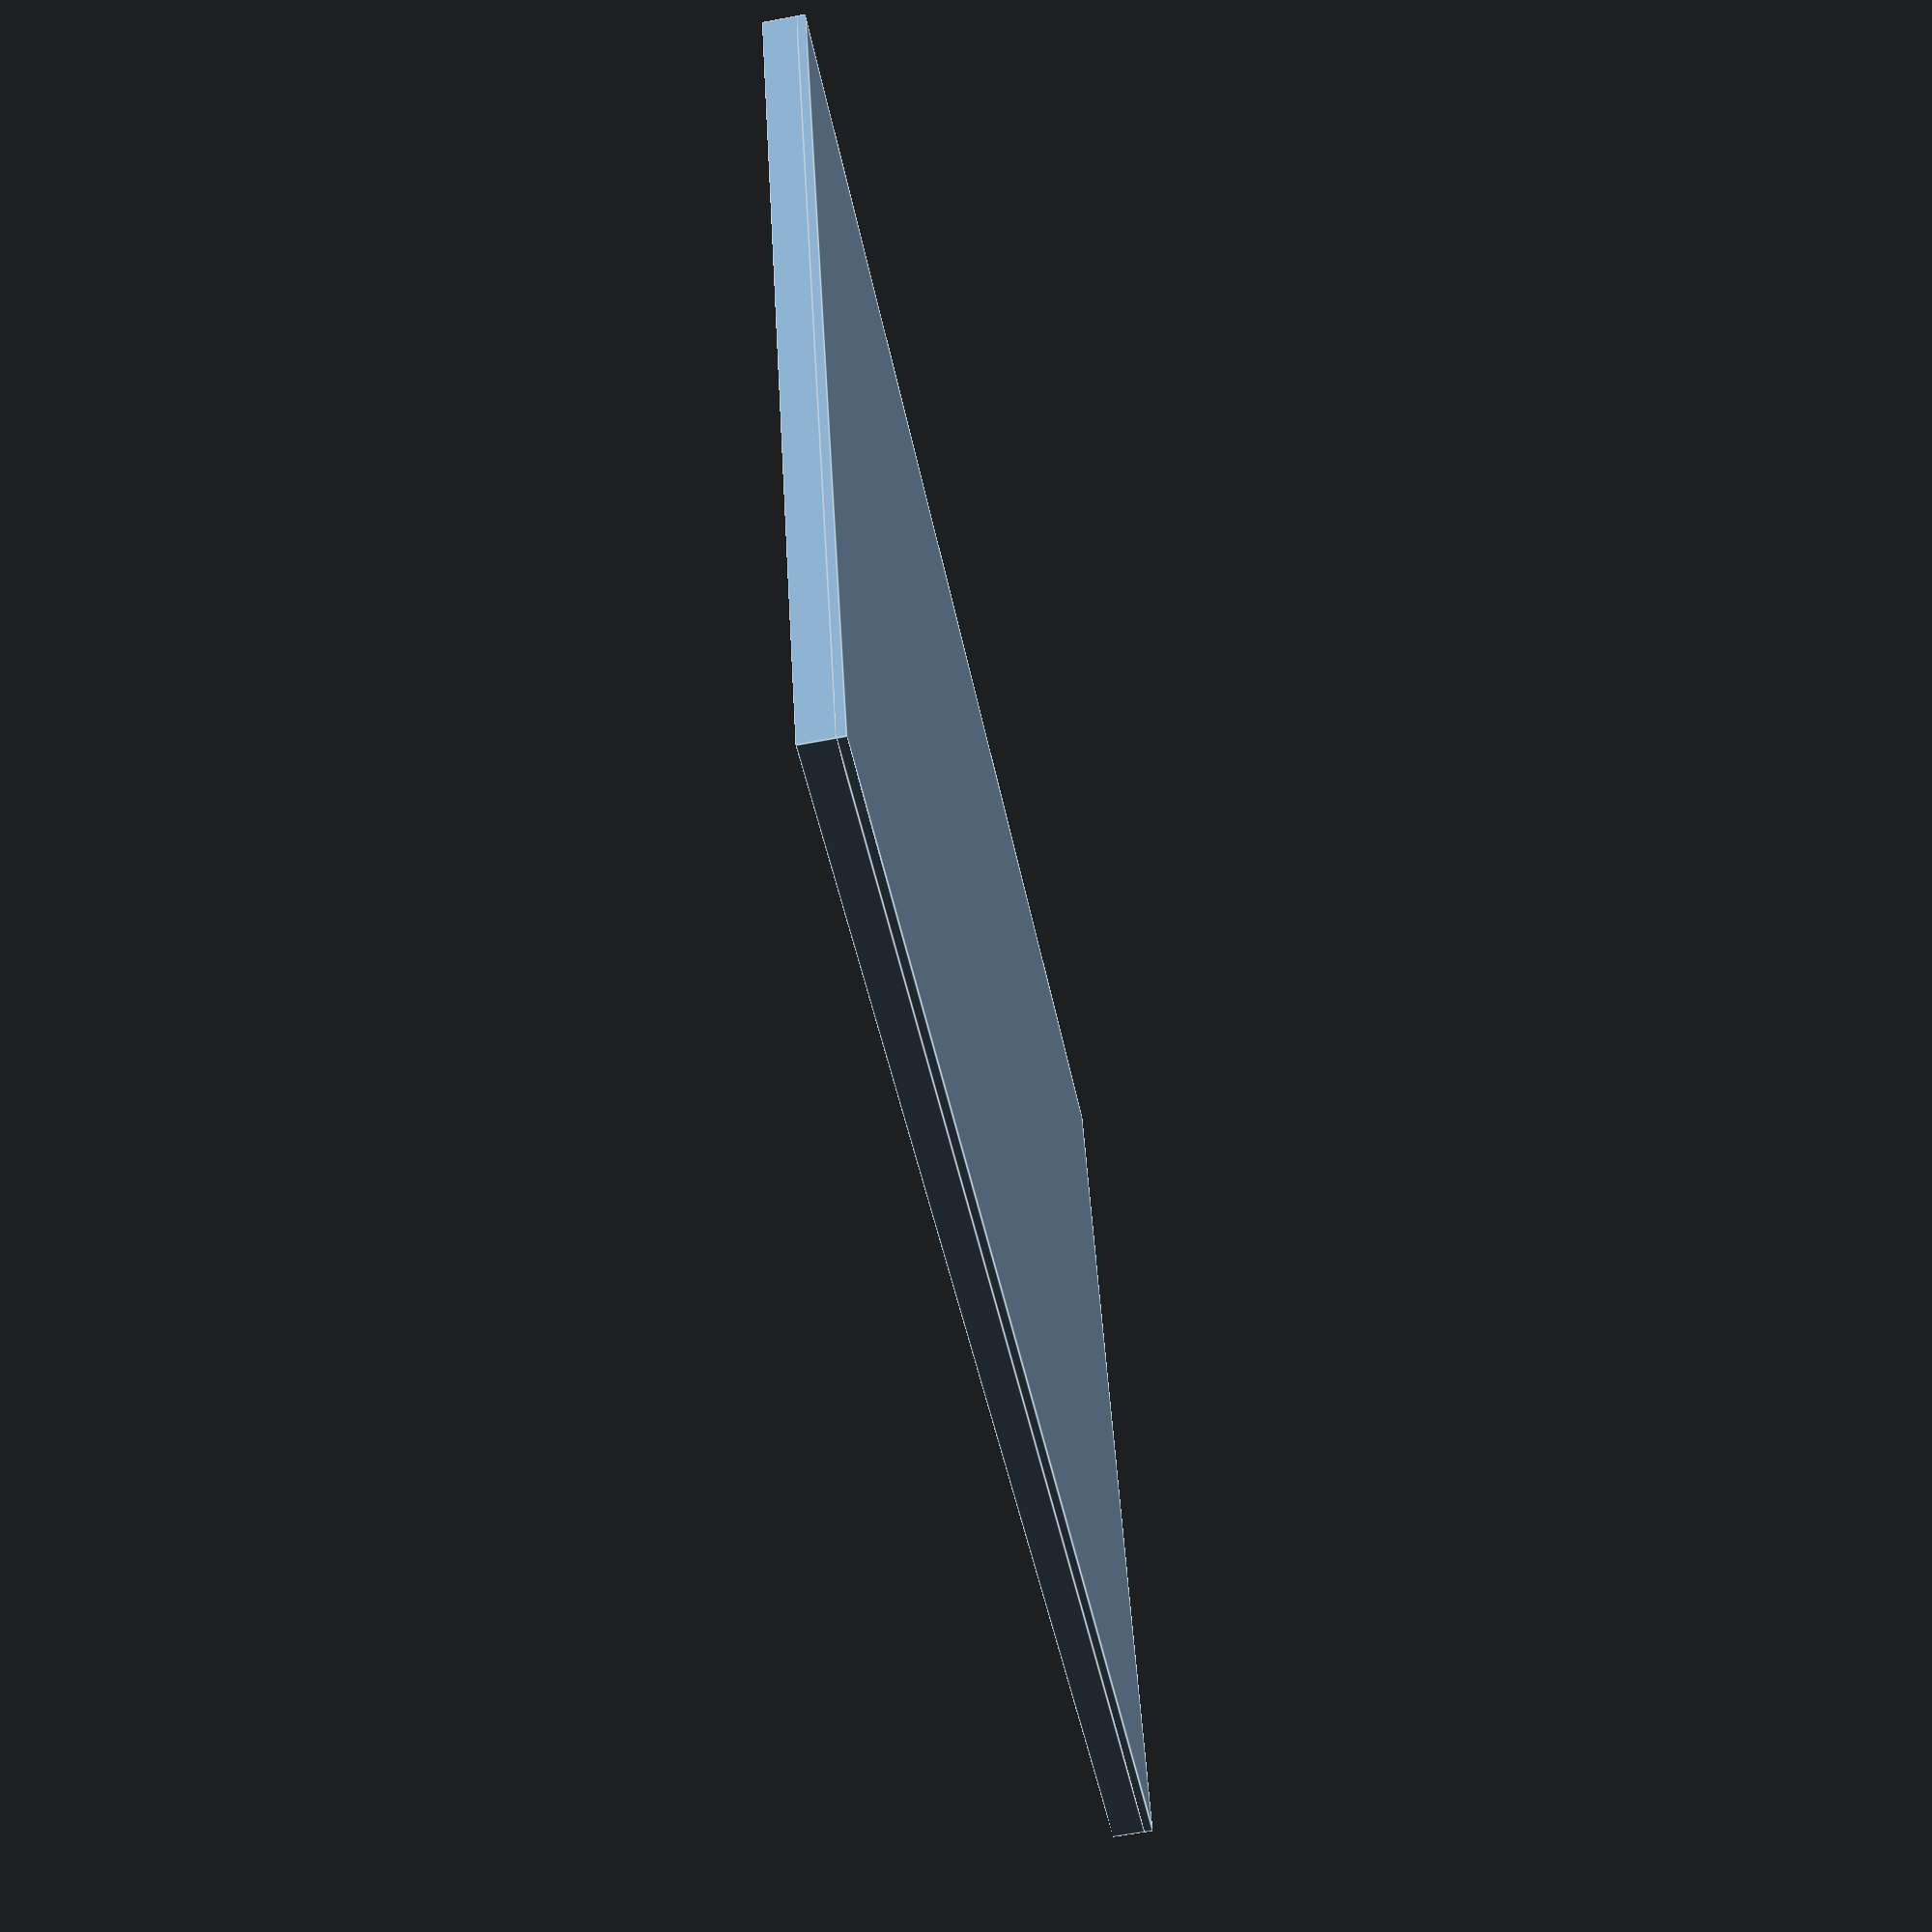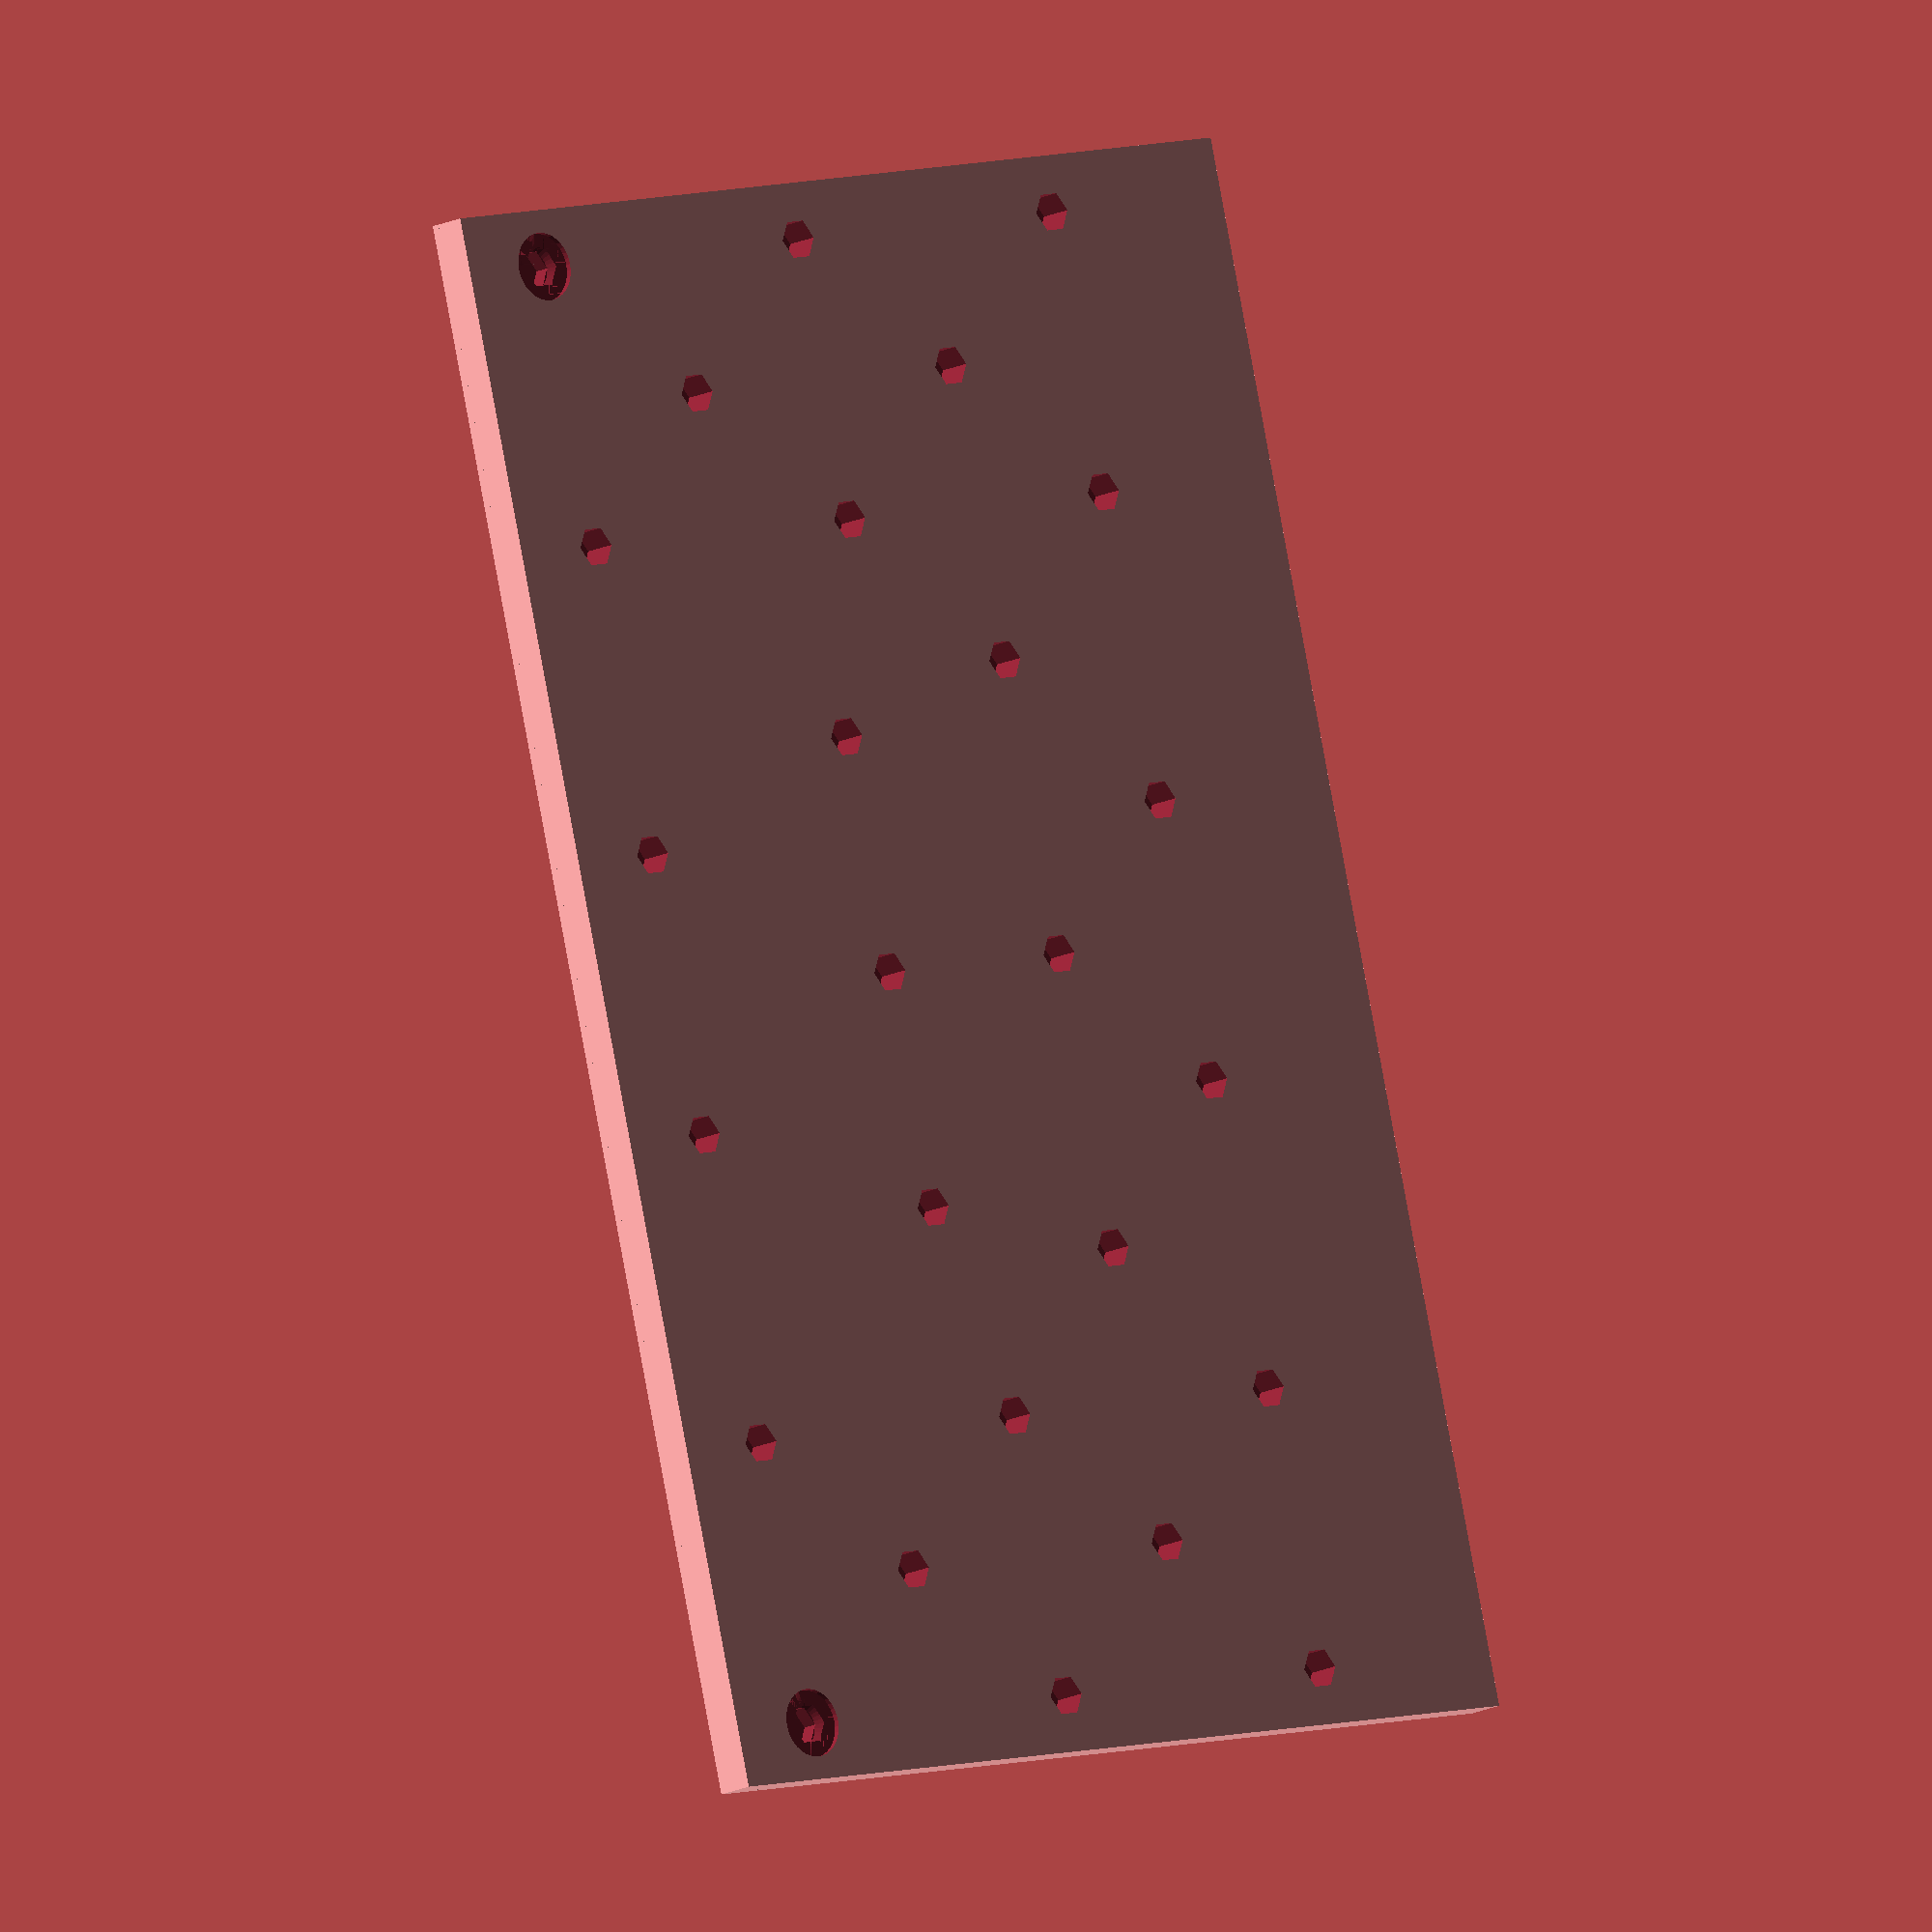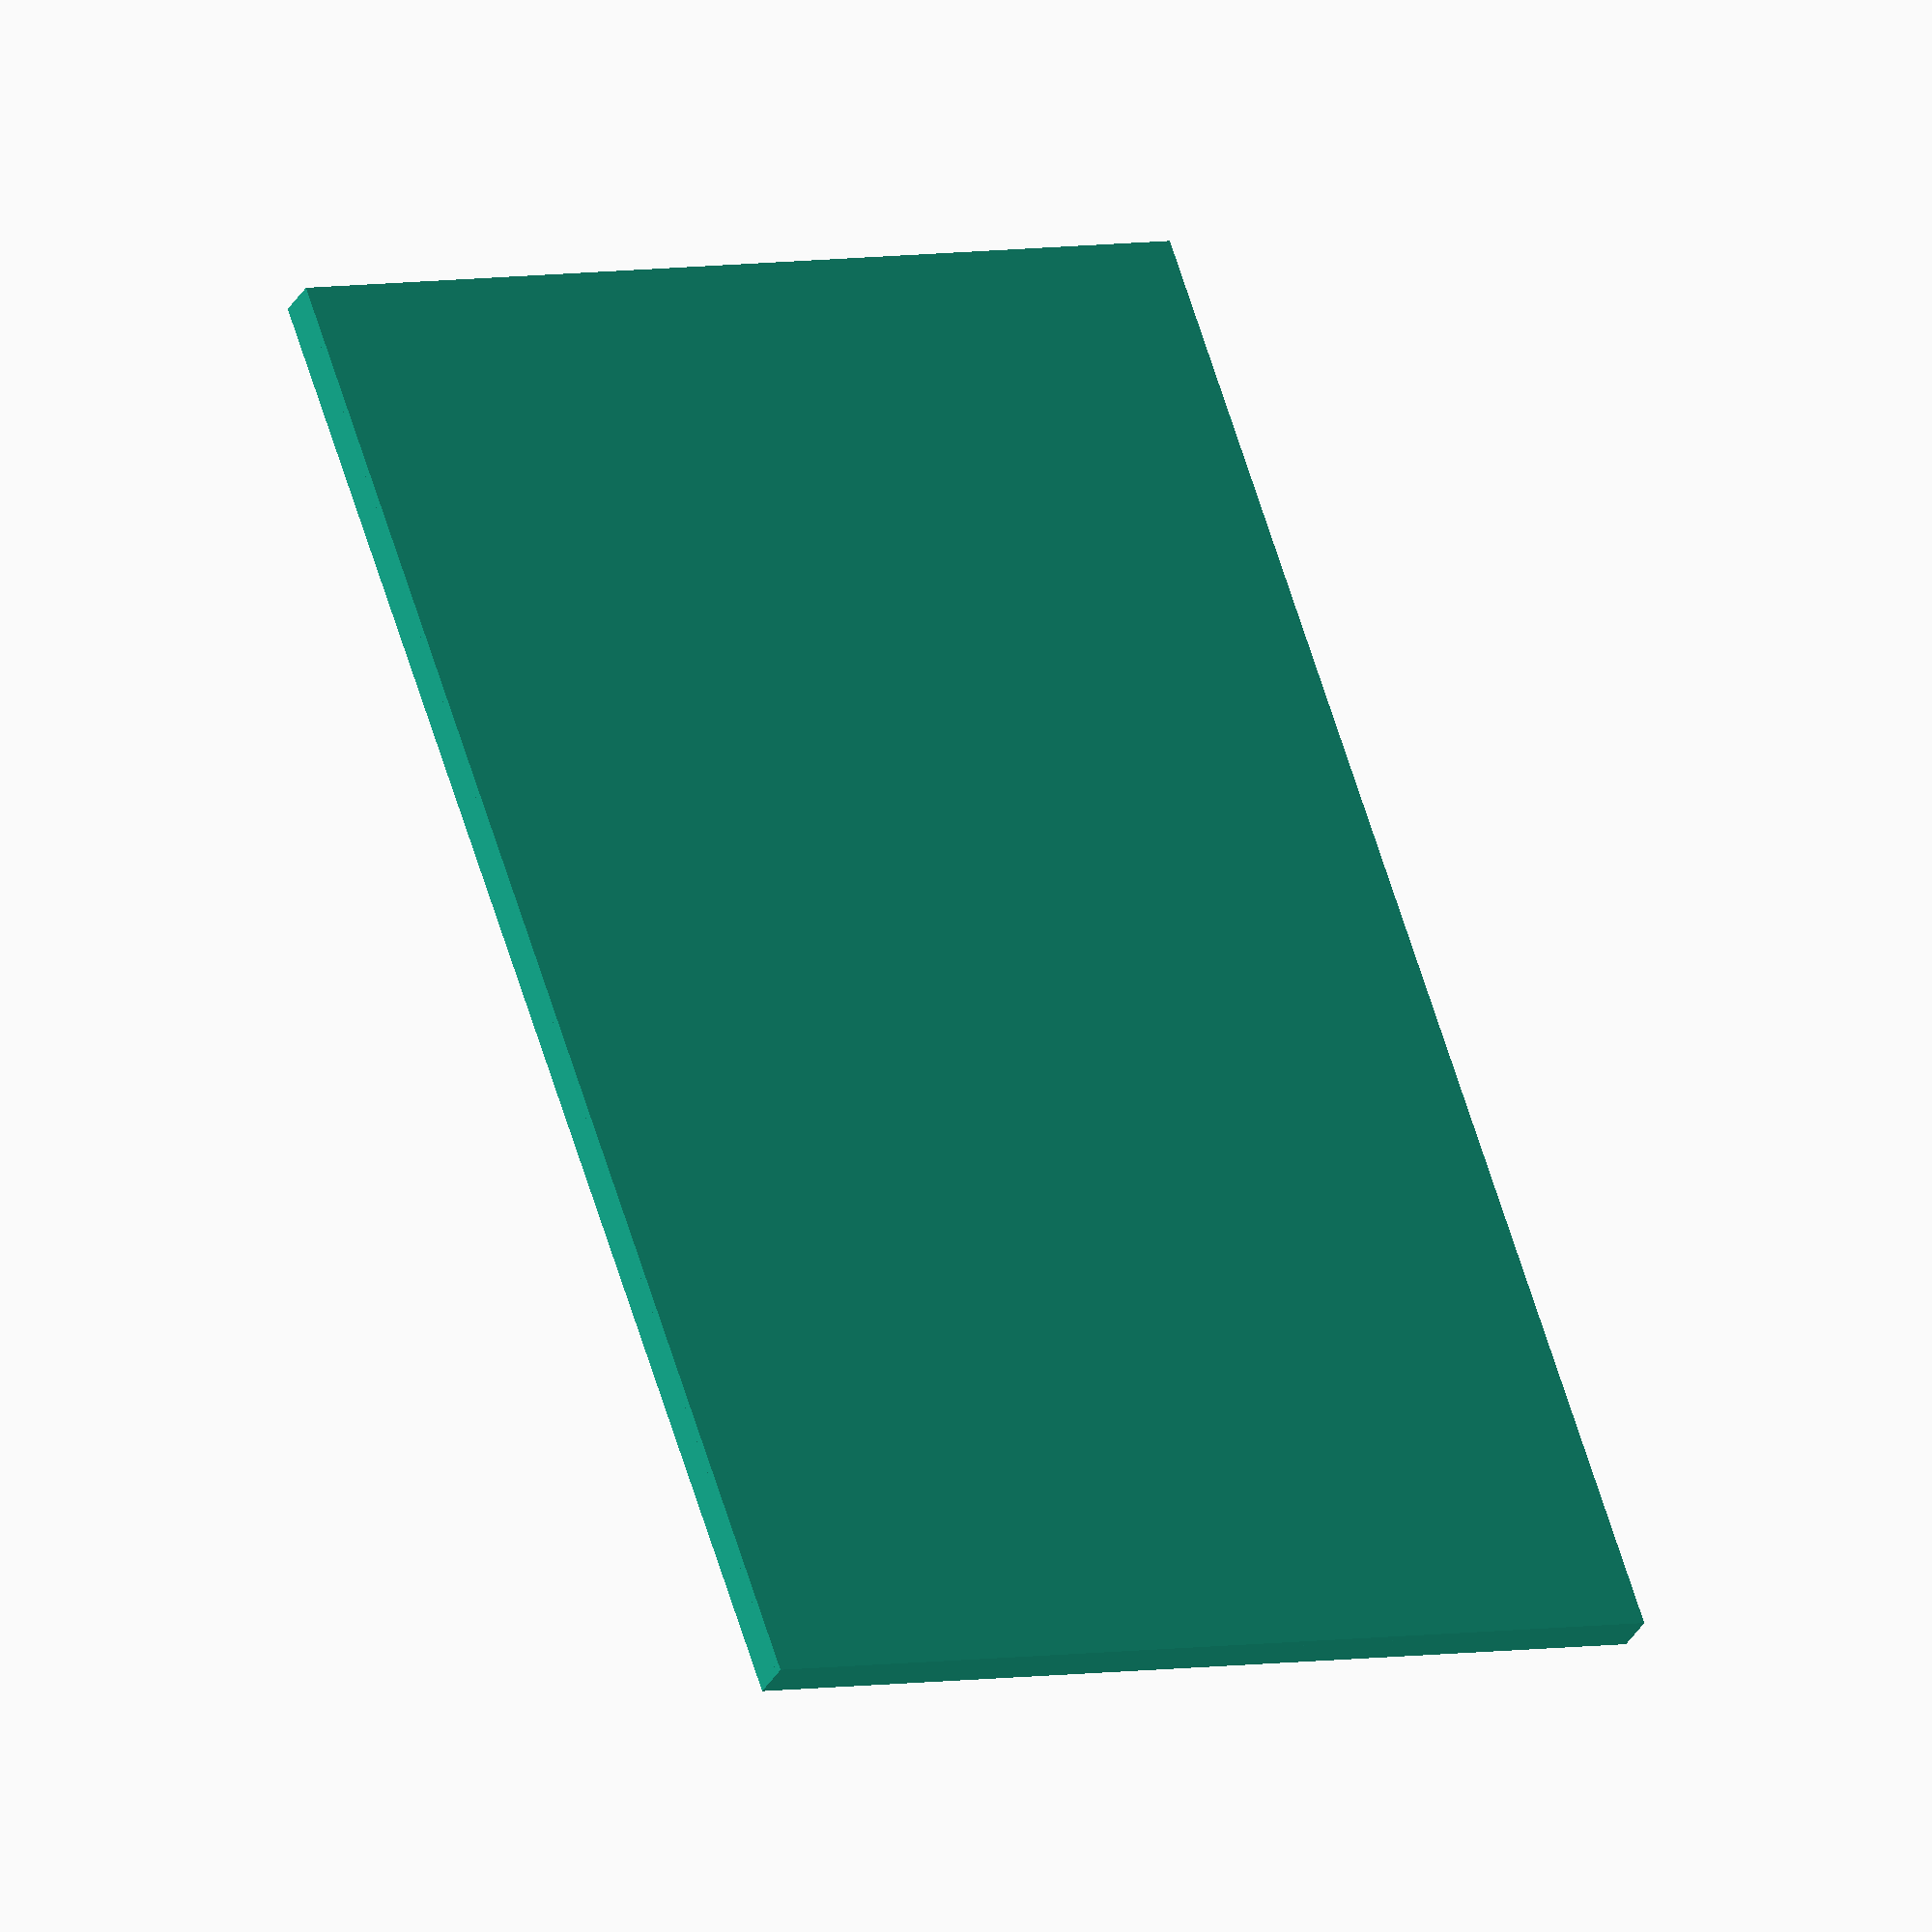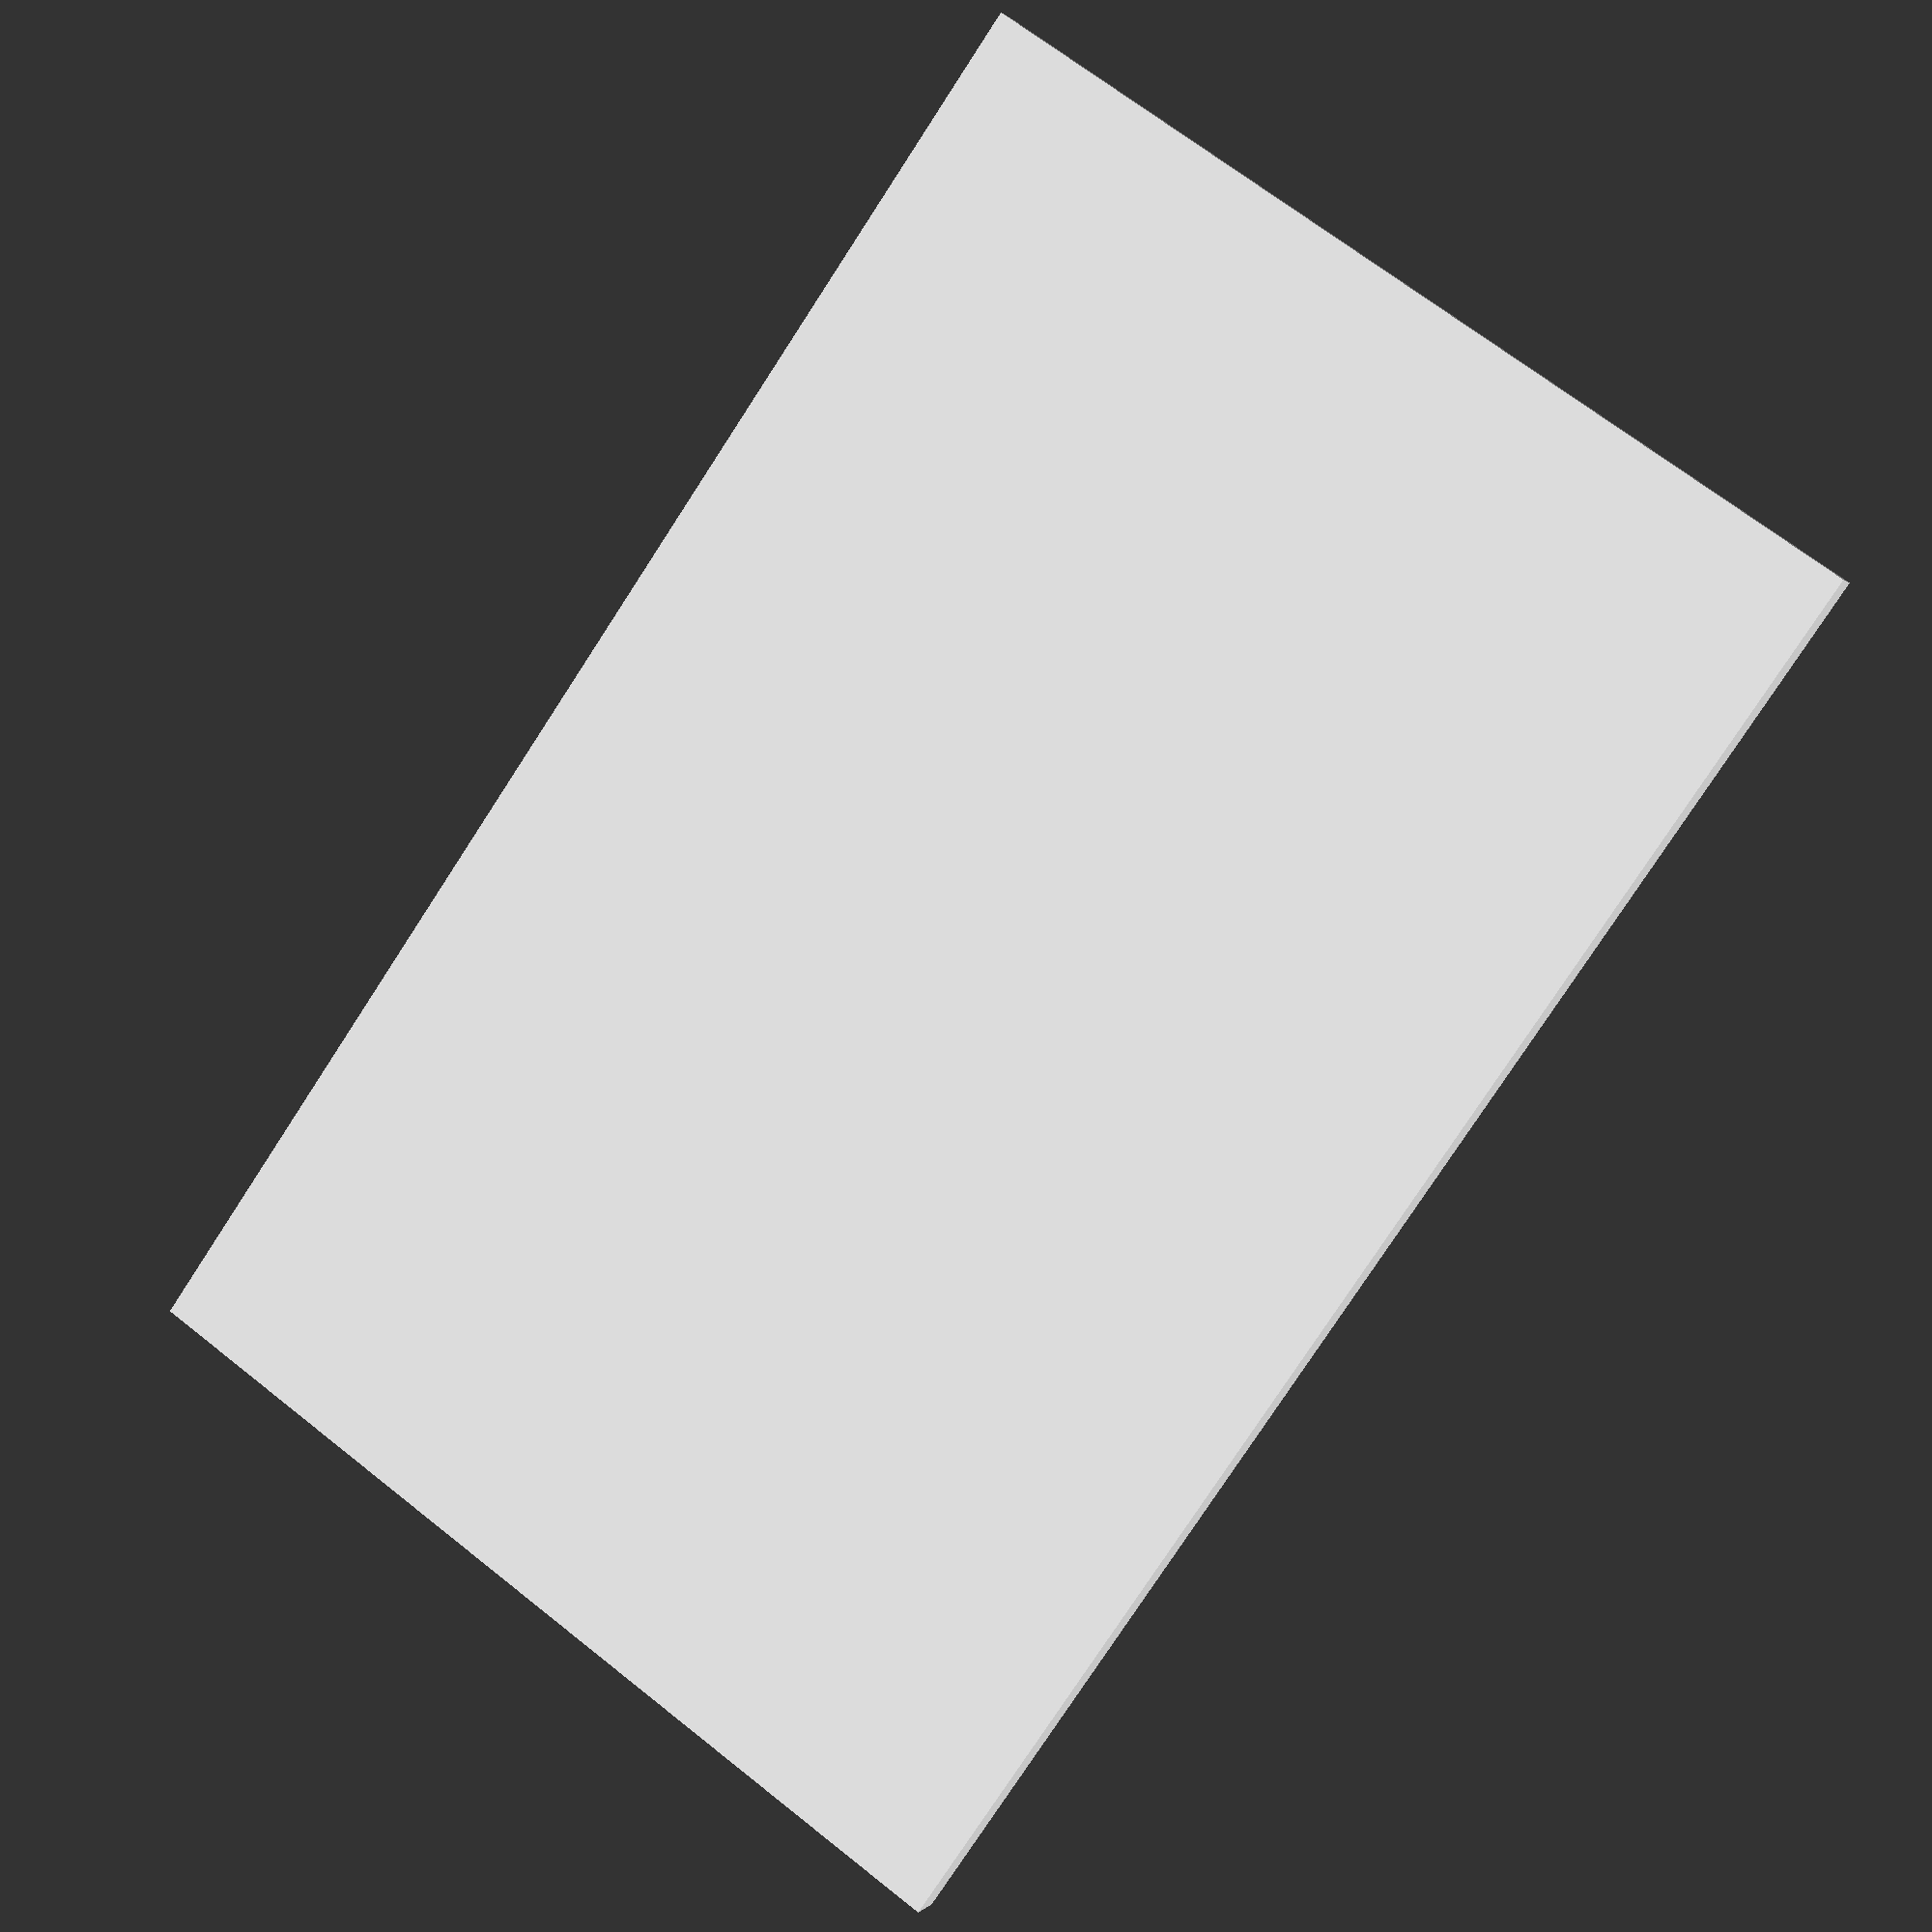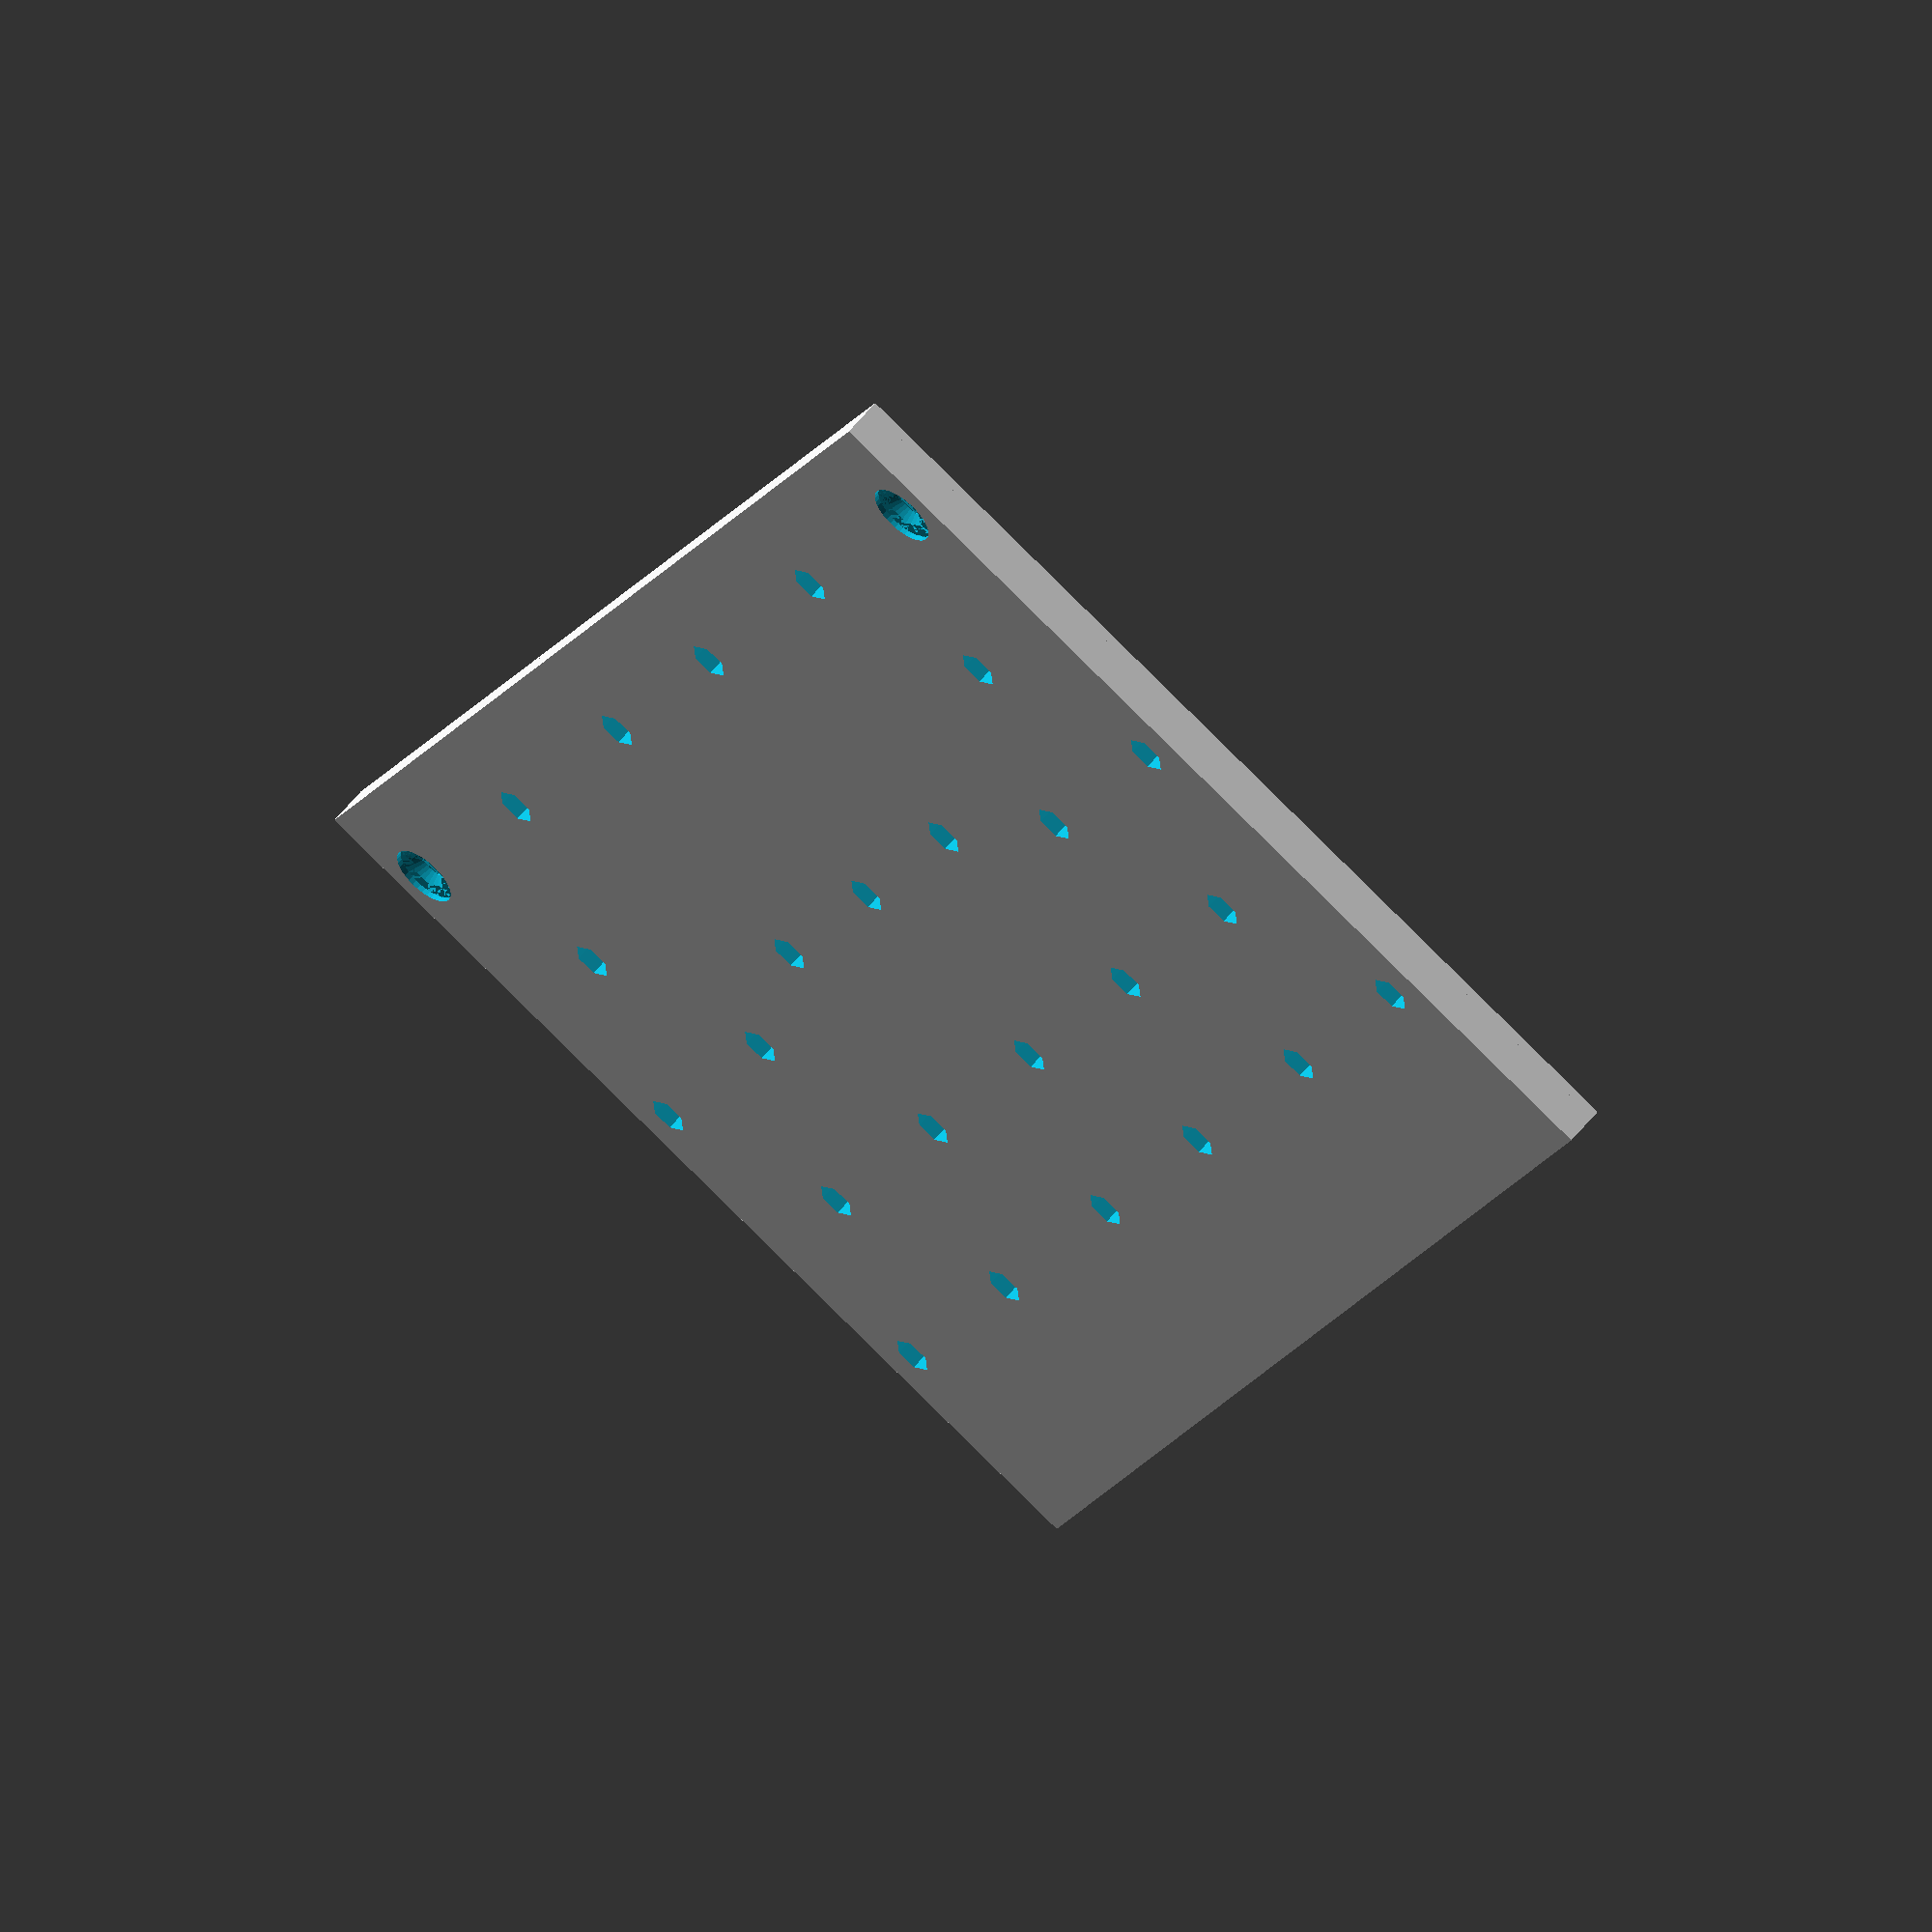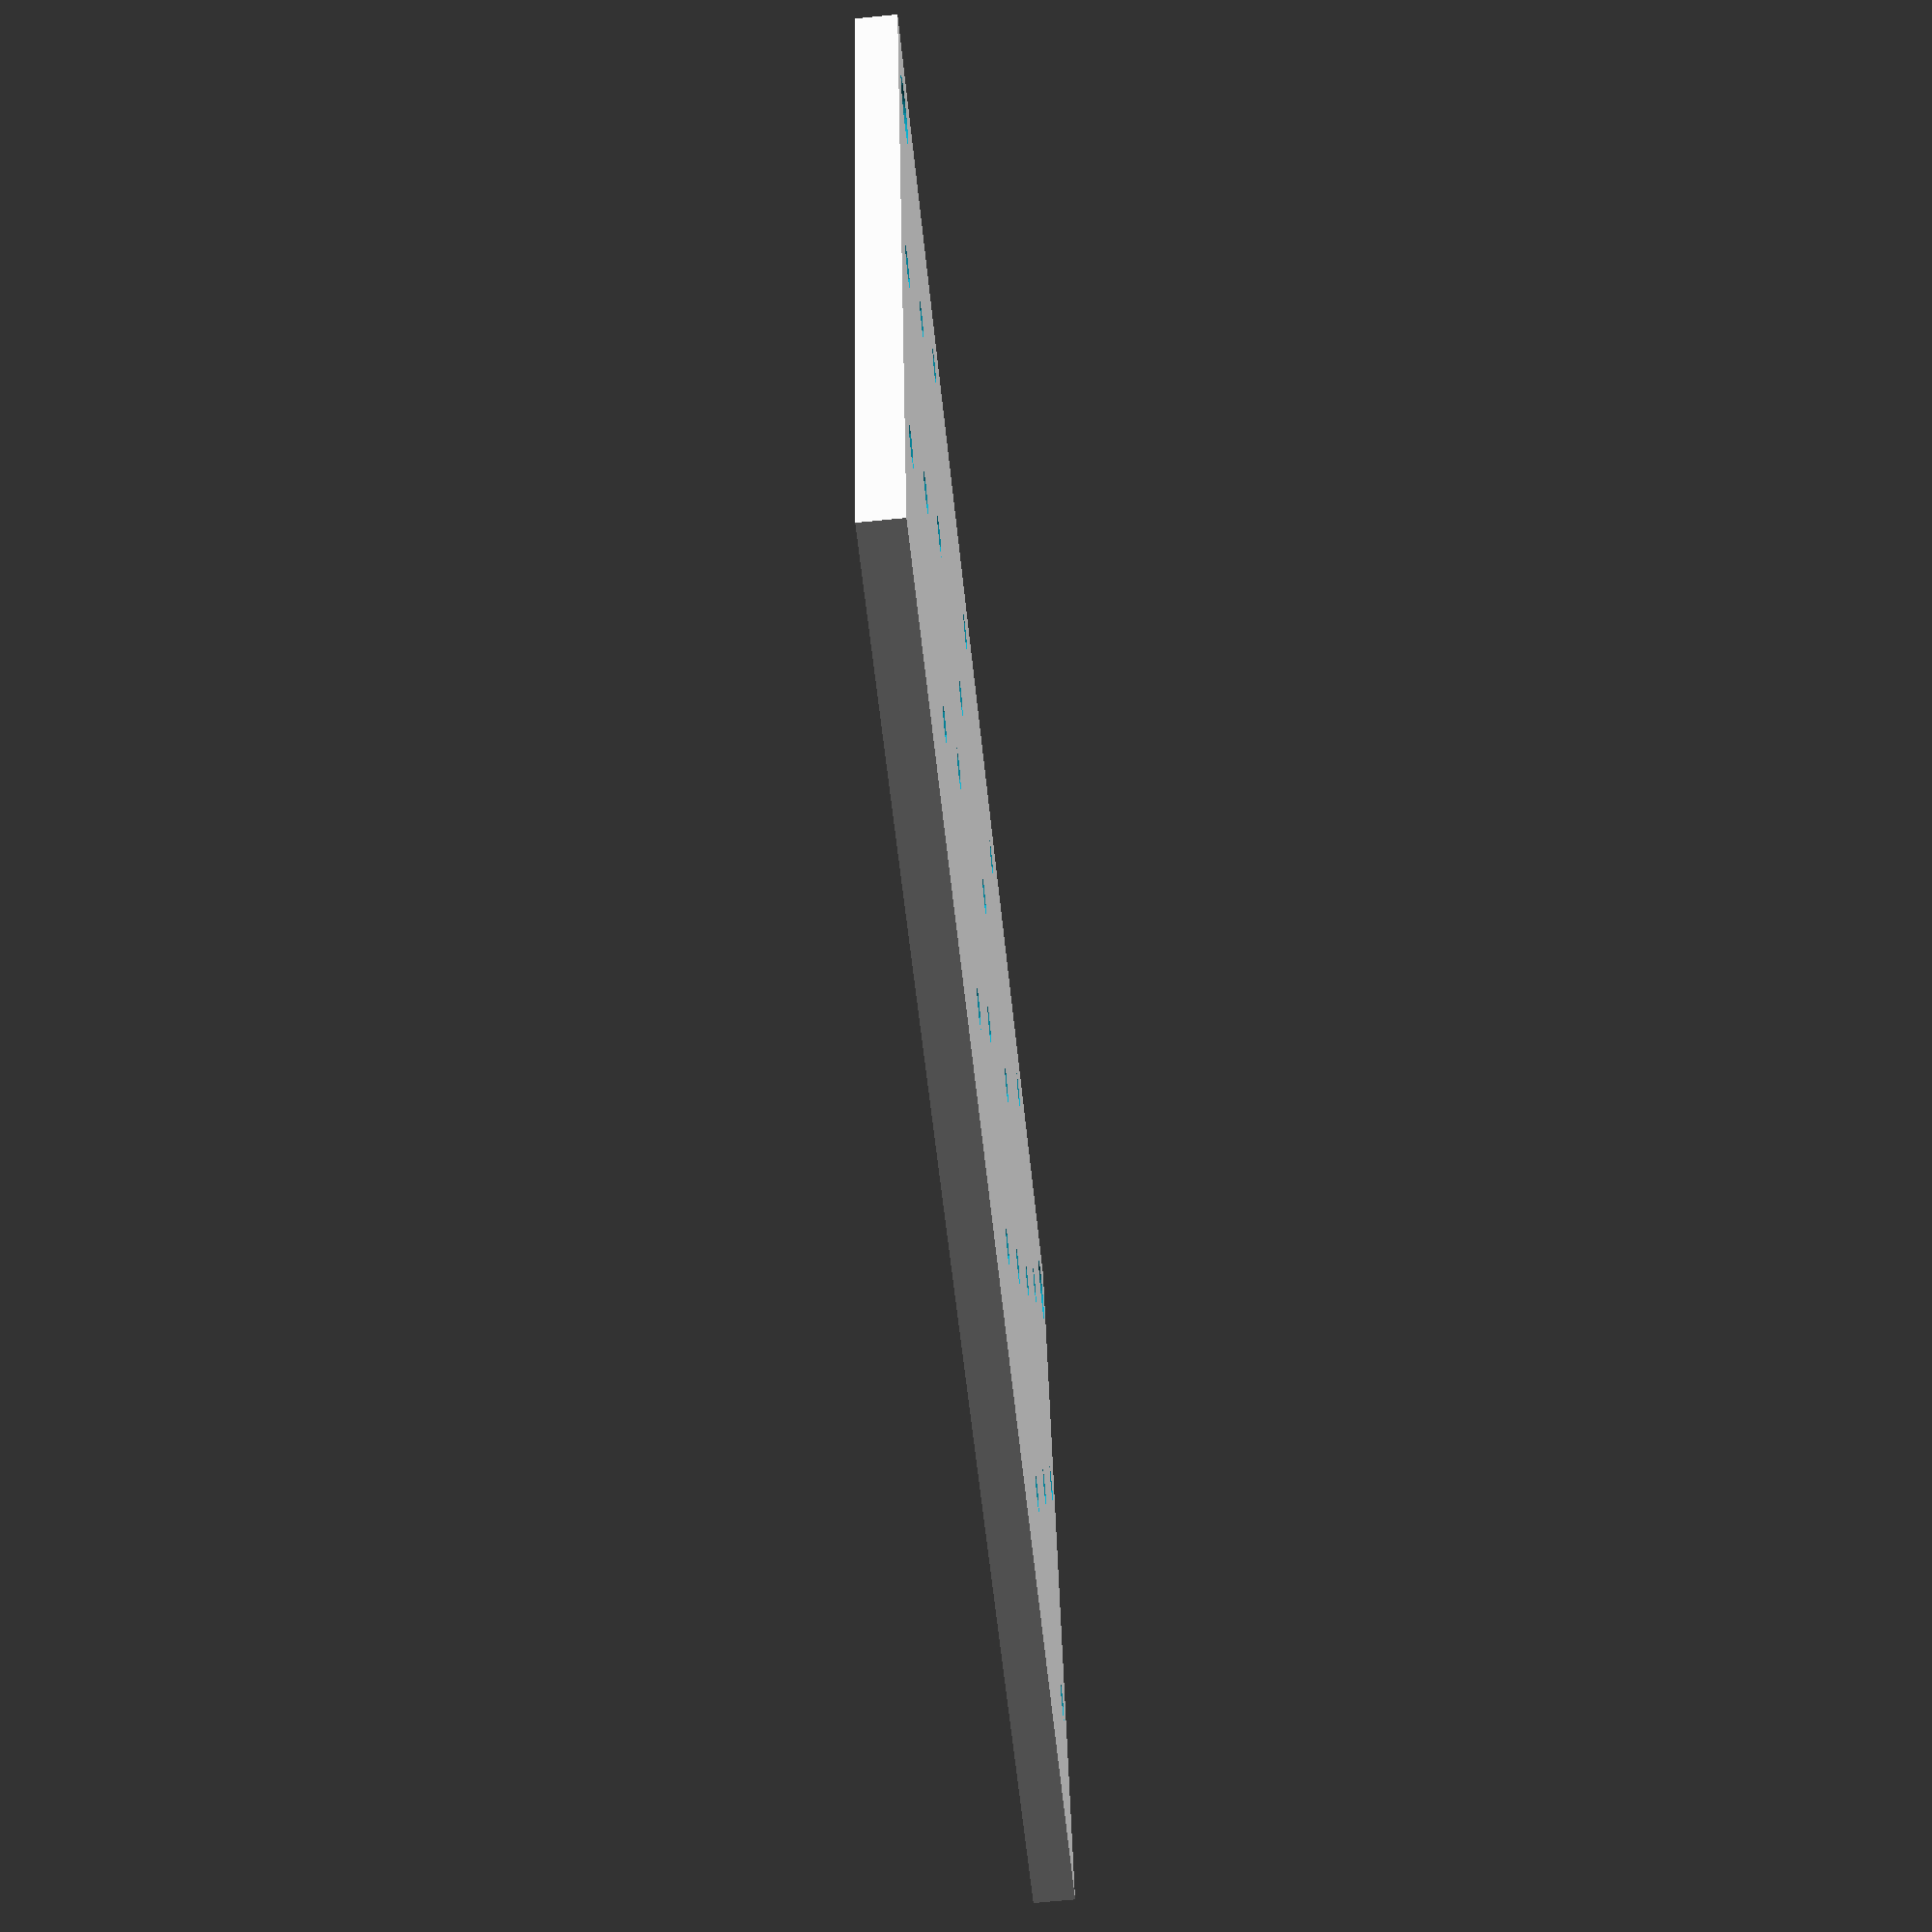
<openscad>
/*
For this file only:

MIT License

Copyright (c) 2023  Evgeny Balashov https://www.linkedin.com/in/balashovevgeny/
Original source and latest versions: https://github.com/heavior/parametric-spoilboard

Permission is hereby granted, free of charge, to any person obtaining a copy
of this software and associated documentation files (the "Software"), to deal
in the Software without restriction, including without limitation the rights
to use, copy, modify, merge, publish, distribute, sublicense, and/or sell
copies of the Software, and to permit persons to whom the Software is
furnished to do so, subject to the following conditions:

The above copyright notice and this permission notice shall be included in all
copies or substantial portions of the Software.

THE SOFTWARE IS PROVIDED "AS IS", WITHOUT WARRANTY OF ANY KIND, EXPRESS OR
IMPLIED, INCLUDING BUT NOT LIMITED TO THE WARRANTIES OF MERCHANTABILITY,
FITNESS FOR A PARTICULAR PURPOSE AND NONINFRINGEMENT. IN NO EVENT SHALL THE
AUTHORS OR COPYRIGHT HOLDERS BE LIABLE FOR ANY CLAIM, DAMAGES OR OTHER
LIABILITY, WHETHER IN AN ACTION OF CONTRACT, TORT OR OTHERWISE, ARISING FROM,
OUT OF OR IN CONNECTION WITH THE SOFTWARE OR THE USE OR OTHER DEALINGS IN THE
SOFTWARE.
*/

/*
# Parametric OpenSCAD model for generating CNC spoilboards and Sainsmart Genmitsu 3030-Pro cnc bed grid pattern

Readme file with more details available here: https://github.com/heavior/parametric-spoilboard

How to use:
1) Configure holes and other parameters at the beginning of the file
2) Export STL
3) Use you preferred CAD software to create G-code
4) Use your CNC to prepare the board

Manufacturing:

If you are maximizing spoilboard size, your CNC x/y range is likely not wide enough to make the model in one pass, and you will need two runs.

Instruction for Genmitsu 3030-Pro (for other CNC mills, read this and get creative): 
* Set turnModel = true , it will turn the model to make it easier to prepare in CAM
* Set twoPassMilling = true, it will optimise the render for a two-pass milling

* Mark a corner hole (X,Y zero) on the board. You will find coordinates in the output log (console) during rendering, look for "Mark the zero on spoilboard". This is important to get it right, as any error will double during production
* Align and secure a 90 degree clamp on the cnc bed. It will serve as a reference for the process
* Position the board in portrait orientation using clamp, secure it. Check that no mounting hardware intervenes with expected holes or mill head moving
* Align X,Y zero on that hole mark
* Set Z zero on the board top (controlled bty zeroZonSpoilboardSurface parameter)
* In the CAM software make sure that model's zero is preserved (it should be on the first hole)
* When preparing routes - make sure bit doesn't bump into clamps (obviously)

* Run first pass, release the board
* Turn the board 180 degrees, and secure it back the same way
* With 90 degree clamp, you should not need to change zero position
* Run the pass again

* If you were not using through holes, finish the holes with a drill slightly thicker than the threads on the bed.


If you don't have a 90 degree clamp to secure on the board, just make one! :)
Altenratively, you can mark two opposize corners on the board, and reset zero on those markings between passes. You need to be accurate in your markings. Measure thrice!



Outlining path in Autodesk Fusion if you are using drill marks:
# import STL as mesh
# Modify -> Convert mesh
# Manufacture: 
# For tool, set non-zero tip size

# Create path for chamfer: 2D pocket
## select inner large contours as Geometry
## select outer contours as Stock Contours

# path for drill marks: drill
## select centers of each mark including chamfers as points
## order points by X

Think: maybe make CNC mark the zero for the second pass

TODO: support flat end mills

*/


// 1. General Rendering configuration
    publishToCommunity = false; // fast setting to use before export to GrabCad or updating GitHub renders

    renderBed = false; // Use for debug and visualisation, set to false before export
    renderSpoilboard = true; // set to true for export, set to false to validate spoilboard design
    renderAdditionalStock = renderSpoilboard; // render additional stock under spoilboard. Change if need debugging

    centerAroundFirstSpoilboardHole = true; // if true, center the fist hole
    optimiseForDrilling = true;  // Set to true if you want to use drilling operation, false if you want to mill the holes out
                                  // If true - you can use smaller bit with a shallow depth to create marks for manual drilling

    optimizeForMilling = !publishToCommunity && false;  // creates countours for milling with V-groove bits
                                // when optimizing for milling, uses drillBitPointAngle and drillBitThickness as tool parameters
                                // can be true if optimizeForMilling=true 

    ensureThroughHoles = !publishToCommunity && true; // WARNING: can mill into CNC bed if not careful
                    // This will make the model thicker than your stock to ensure that drilling goes through thoroughly
                    // Make sure to have some kind of padding or older spoilboard when running task with this parameter

    turnModel =      !publishToCommunity && true; // Turn model 90 degrees for easier alignment. See instruction to see how it works
    twoPassMilling = !publishToCommunity && true; // render only half of the model (split by X) for two-step marking process    
    $fn =             publishToCommunity ? 36:36; // circles are rendered as regular n-gons, with n=$fn
                  // lower value makes it easier to work in CAM software for post processing
                  // higher value improves precision
    drillingFn = optimiseForDrilling?6:$fn;    // special value of fn for drilling only. To mark drill job in CAM, you only need a center point

    zeroZonSpoilboardSurface = true;  // if set to false, the Z zero will be set on the milling bed
    compensateForCircularPrecision = true;  // when using low $fn, this might be important:
        // Since circles are rendered as n-gons, their effective size is smaller than expected. This compensates for that
        

// 2. Physical dimensions: (super important)

    //cnc bed dimensions
    bedXdimension = 360;
    bedYdimension = 300;
    bedMetricThread = 6; // mm

    // it's ok to use smaller spoilboard sheet, the pattern will be centered
    spoilboardSheetXdimenstion = 355;
    spoilboardSheetYdimenstion = 280;
    stockThickness = 5.9; // how thick is the spoilboard material

    // Screw that mounts spoilboard to the bed:
    screwCountersunkDepth = 3.5; // Set to 0 if don't want machined countersink or pocket at all
    screwHeadWidth = 12;         // screw head diameter. If you want - add some tolerance
    screwCountersunkAngle = 90;  // 90 is default for metric screws. set to 0 for straight pocket   
                                 // for best one-tool operation, ensure your working bit has the same tip angle

    validateCountersunkDepth = true; // this checks that there is enough depth for the countersink
    // change this value only if you understand what you are doing, the countersunk will probably render not the way you expect

    drillBitPointAngle = 0; // Match to the mill bit tool you want to use, or to the drill bit tip
                            // The most common included angles for drills are 118° and 135° (for hardened steel).
                            // Use a 90-dedgree V-groove bit allows you to complete the board without changing the tip
                            // Set 0 or 180 for flat end mill
    drillBitThickness = 1/4 * 25.4; // Drill bit thickness
    // drillBitThickness = 1/8 * 25.4;  // thinner option


// 3. Holes pattern:
    // cnc beds have irregular hole patterns, but tend to be symmetrical. 
    // This allows us to set hole pattern only for one corner, and script will calculate 
    boardXsymmetrical = true; 
    boardYsymmetrical = true;

    // Now go through the holes on not symmetrical and set up
    // [X,Y,mount] hole _centers_ measured from the edge of cnc bed
    // try to be within 1mm precision
    // third parameter is true or false. true if it will be used to secure Spoilboard on the bed
    holes = [
    //row 1
        [20,20,true], // "true" marks holes used to mount Spoilboard to the bed, they will get chamfer 
        [80,20],
        [140,20],

    //row 2
        [50,45],
        [110,45],

    //row 3
        [20,70],
        [80,70],
        [140,70],

    //row 4
        [110,97.5],

    //row 5
        [70,108],

    //row 6
        [20,125],
        [140,125],

    //row 7
        [70,bedYdimension/2],
        [110,bedYdimension/2],
    ];

// 4. Positioning and clearances (likely don't need to change)

    centerSpoilboard = true;   // set to false if you want to move spoilboard around the board
    // if centerSpoilboard=false, change next two variables as needed:
    spoilboardCornerX = (bedXdimension - spoilboardSheetXdimenstion)/2;     
    spoilboardCornerY = (bedYdimension - spoilboardSheetYdimenstion)/2;
    //Spoilboard corner on the bed - X: 2.5 Y: 10

    limitDrillingDepth = 2; // How deep to mark holes. Ignored when ensureThroughHoles is used

    chamferHolesDepth = .5; // chamfer each hole to this depth. set to 0 to skip
    chamferHolesAngle = drillBitPointAngle; // use the 

    holeDiameter = bedMetricThread + 1; // allowing some wiggle room. ignored when optimised for drilling
    throughHoleToolClearance = .5; // how deep we want the tool to go under the holes to ensure clean bottom cut
    cncBedClearance = 1; // protection parameter - how close do we want to get to the cnc bed to not ruin it

    spoilboardEdgeKeepOut = 6; // How close can a hole get to the edge of spoilboard for integrity 
                           // (counterink can overflow into that zone)

// End of parameters section

assert(!(optimiseForDrilling&&optimizeForMilling),"Can't optimise for drilling and milling at the same time");
assert(drillBitPointAngle>=0 && drillBitPointAngle<=180, "drillBitPointAngle is out of range");

throughHoleDrillTipClearance = ((optimiseForDrilling||optimizeForMilling) 
                                && (drillBitPointAngle>0&&drillBitPointAngle<180))? 
                                drillBitThickness/2/tan(drillBitPointAngle/2):0;
                                
throughHoleStockClearance = (ensureThroughHoles?1:0)*(throughHoleToolClearance + throughHoleDrillTipClearance);

additionalStock = throughHoleStockClearance + (ensureThroughHoles?cncBedClearance:0);
if(additionalStock>0){
    echo(str("Ensure clearance between stock and cnc bed: ",additionalStock, " mm"));
}

spoilboardSheetThickness = stockThickness + additionalStock;

drillingDepth = ensureThroughHoles ? spoilboardSheetThickness:limitDrillingDepth;
holeMaxDepth = (ensureThroughHoles ? spoilboardSheetThickness:stockThickness) - cncBedClearance; 

compensateRadiusCoefficient = compensateForCircularPrecision?1/cos(180/$fn):1;
compensateRadiusCoefficientMark = compensateForCircularPrecision?1/cos(180/drillingFn):1;

// Technical parameters, not important
cutoutdelta=.1;// eny positive number should work
supportOversizeSpoilboard = false; // this checks that Spoilboard sheet is smaller than the board. 
                                   // change this value only if you understand what you are doing


if(!supportOversizeSpoilboard){
    assert(bedXdimension>=spoilboardSheetXdimenstion, "spoilboard is too wide for X axis"); 
    assert(bedYdimension>=spoilboardSheetYdimenstion, "spoilboard is too long for Y axis");
}

if(validateCountersunkDepth && screwCountersunkDepth>0){
    assert(ensureThroughHoles || (screwCountersunkDepth <= holeMaxDepth), 
        str("max hole depth is not deep enough for countrsunk, min holeMaxDepth: ", screwCountersunkDepth));
    assert(screwCountersunkAngle >= 0, "negative countersunk angle");
    assert(screwCountersunkAngle < 180, "countersunk angle is too large");
    //assert(screwCountersunkAngle <= 90, "countersunk angle above 90 is not supported yet");
    
    if(screwCountersunkAngle > 0){
        requiredCounterSunkDepth = (screwHeadWidth - holeDiameter)/2/tan(screwCountersunkAngle/2);
        assert(requiredCounterSunkDepth <= screwCountersunkDepth, str("countersunk is too shallow for this angle, min screwCountersunkDepth: ",requiredCounterSunkDepth));
    }
}

// completing holes array with symmetrical values
holes2 = [
    for (elem = holes) elem,
    if(boardXsymmetrical) for (elem = holes) [ bedXdimension-elem[0], elem[1], elem[2]]
];
bedHoles = [
    for (elem = holes2) elem,
    if(boardYsymmetrical) for (elem = holes2) [ elem[0], bedYdimension-elem[1], elem[2]]
];



spoilboardXShift = centerSpoilboard?(bedXdimension - spoilboardSheetXdimenstion)/2:spoilboardCornerX;
spoilboardYShift = centerSpoilboard?(bedYdimension - spoilboardSheetYdimenstion)/2:spoilboardCornerY;
spoilboardHolesRaw = [ for (elem = bedHoles) [elem[0] - spoilboardXShift,elem[1] - spoilboardYShift, elem[2]]];
    
realKeepout = spoilboardEdgeKeepOut + holeDiameter/2;

function spoilboardHoleCheck(hole) = 
    hole[0] >= realKeepout 
    && hole[1] >= realKeepout 
    && hole[0] <= spoilboardSheetXdimenstion - realKeepout 
    && hole[1] <= spoilboardSheetYdimenstion - realKeepout;    
spoilboardHoles = [ for (elem = spoilboardHolesRaw) if(spoilboardHoleCheck(elem)) elem]; // remove holes that are too close to the edge
    

module drillingHole(maxDepth){
    // cylinder ending with a cone, summing together up to drillingDepth
    
    // optimise for milling - ensure there is a contour for the tool tip to follow easily
    // consider 1/4 and 1/8 width for the tool
    
    // break down cones to allow one path by the tool
    // problem: 1/4 inch tool might be too bif for the chamfer
    // problem: openSCAD might weld cones together. Consider minor adjustment
                
    drillingDiameter = optimiseForDrilling ? drillBitThickness: holeDiameter;
    drillingRadius = drillingDiameter/2;
    
    drillingTipRadius = (drillingDiameter-drillBitThickness)/2; // will be 0 if optimised for drilling    
    // drillingDepth calculated before
    
    drillingTipDepth = (drillBitPointAngle==0 || drillBitPointAngle==180)?(optimiseForDrilling?0.1:0):drillBitThickness/tan(drillBitPointAngle/2)/2;
    // non-zero height to ensure a center point
    
    translate([0, 0, max(-drillingDepth,-maxDepth)]){
        if(drillingTipDepth > 0){
            cylinder(r1 = drillingTipRadius, r2 = drillingRadius*compensateRadiusCoefficientMark, 
                      h = drillingTipDepth*1.001, $fn=drillingFn); // tip
        }
    
        if(drillingDepth > drillingTipDepth){
            translate([0, 0, drillingTipDepth])
                cylinder(r = drillingRadius*compensateRadiusCoefficientMark, 
                         h = drillingDepth-drillingTipDepth+cutoutdelta/2, $fn=drillingFn); // tip
        }
    }
    
}

module RenderHoles(array, depth){
    
    counterDepth = screwCountersunkDepth;
    countersunkOuterRadius = screwHeadWidth/2;
    countersunkInnerRadius = holeDiameter/2;
    
    chamferOuterRadius = holeDiameter/2 + chamferHolesDepth*tan(chamferHolesAngle/2);
                    
    coneDepth = screwCountersunkAngle>0?
        (countersunkOuterRadius - holeDiameter/2)/tan(screwCountersunkAngle/2):counterDepth;
    
    if(screwCountersunkDepth>0){
        assert(coneDepth <= counterDepth,"Countersink hole is not deep enough for this angle");
    }
    
    cylinderDepth = counterDepth - coneDepth;
    
    //drillingTipDepth = min(depth,drillBitPointAngle>0?min(drillingDepth,drillBitThickness/tan(drillBitPointAngle/2)/2):drillingDepth);
    //drillingTipRadius = (drillingTipDepth)*tan(drillBitPointAngle/2);
    
    for(hole = array){
        translate([hole[0],hole[1],0]){
            
            if(optimiseForDrilling || optimizeForMilling){ // render drill marks
                drillingHole(depth);
            }else{  // render holes
                translate([0,0,-depth])
                    cylinder(d=holeDiameter*compensateRadiusCoefficient, h = depth+cutoutdelta/2);
                
                
                if(!hole[2] && chamferHolesDepth>0){ // chamfer holes
                    translate([0,0,-chamferHolesDepth])
                        cylinder(r1=holeDiameter/2*compensateRadiusCoefficient, r2=chamferOuterRadius*compensateRadiusCoefficient, h = chamferHolesDepth+cutoutdelta/2);
                }

            }
            
            if(hole[2] && screwCountersunkDepth>0){ //render countersinks
                translate([0,0,-counterDepth])
                    cylinder(r1 = countersunkInnerRadius*compensateRadiusCoefficient, 
                             r2 = countersunkOuterRadius*compensateRadiusCoefficient, 
                             h = coneDepth*1.0001);
                
                if(cylinderDepth>0){
                    translate([0,0,-cylinderDepth])
                        cylinder(r=countersunkOuterRadius*compensateRadiusCoefficient, h = cylinderDepth+cutoutdelta/2);
                }
                
                if(optimiseForDrilling || optimizeForMilling){ // render drill marks
                    drillingHole(min(counterDepth+drillingDepth,depth,spoilboardSheetThickness));
                }
            }
        }
    }
}

module RenderBed(){
    difference(){
        cube([bedXdimension,bedYdimension,spoilboardSheetThickness]);
         for(hole = bedHoles){
            translate([hole[0],hole[1],-cutoutdelta/2])
                cylinder(d=bedMetricThread*compensateRadiusCoefficient, h = spoilboardSheetThickness+cutoutdelta);
        }
    }
}

module RenderSheet(){
    difference(){
        union(){
            translate([0,0,additionalStock])
                cube([twoPassMilling?spoilboardSheetXdimenstion/2:spoilboardSheetXdimenstion,
                        spoilboardSheetYdimenstion, stockThickness]);
    
            if(additionalStock>0){
                cube([twoPassMilling?spoilboardSheetXdimenstion/2:spoilboardSheetXdimenstion,
                        spoilboardSheetYdimenstion, additionalStock]);
            }
        }
        
        translate([0,0,spoilboardSheetThickness])
            RenderHoles(spoilboardHoles,min(holeMaxDepth,spoilboardSheetThickness+cutoutdelta));
    }
}


echo(str("Mark the zero on spoilboard - X: ",spoilboardHoles[0][0]," Y: ",spoilboardHoles[0][1]));
echo(str("Spoilboard corner on the bed - X: ",spoilboardXShift," Y: ",spoilboardYShift));

centerX = centerAroundFirstSpoilboardHole? spoilboardHoles[0][0] + spoilboardXShift:0;
centerY = centerAroundFirstSpoilboardHole? spoilboardHoles[0][1] + spoilboardYShift:0;

rotate([0,0,turnModel?90:0]) 
    translate([-centerX,(turnModel?-bedYdimension+centerY:-centerY),zeroZonSpoilboardSurface?-spoilboardSheetThickness:0]){    
        if(renderBed){
            color("gray")
            translate([0,0,-spoilboardSheetThickness])
                RenderBed();
        }
        if(renderSpoilboard){
            translate([spoilboardXShift,spoilboardYShift,0]){
                RenderSheet();   
            }
        }
    }

</openscad>
<views>
elev=241.2 azim=17.1 roll=79.0 proj=p view=edges
elev=13.8 azim=76.3 roll=319.6 proj=o view=wireframe
elev=33.8 azim=109.2 roll=154.4 proj=o view=wireframe
elev=179.7 azim=55.0 roll=341.9 proj=p view=wireframe
elev=120.6 azim=294.3 roll=141.4 proj=o view=wireframe
elev=246.0 azim=349.3 roll=264.2 proj=p view=wireframe
</views>
